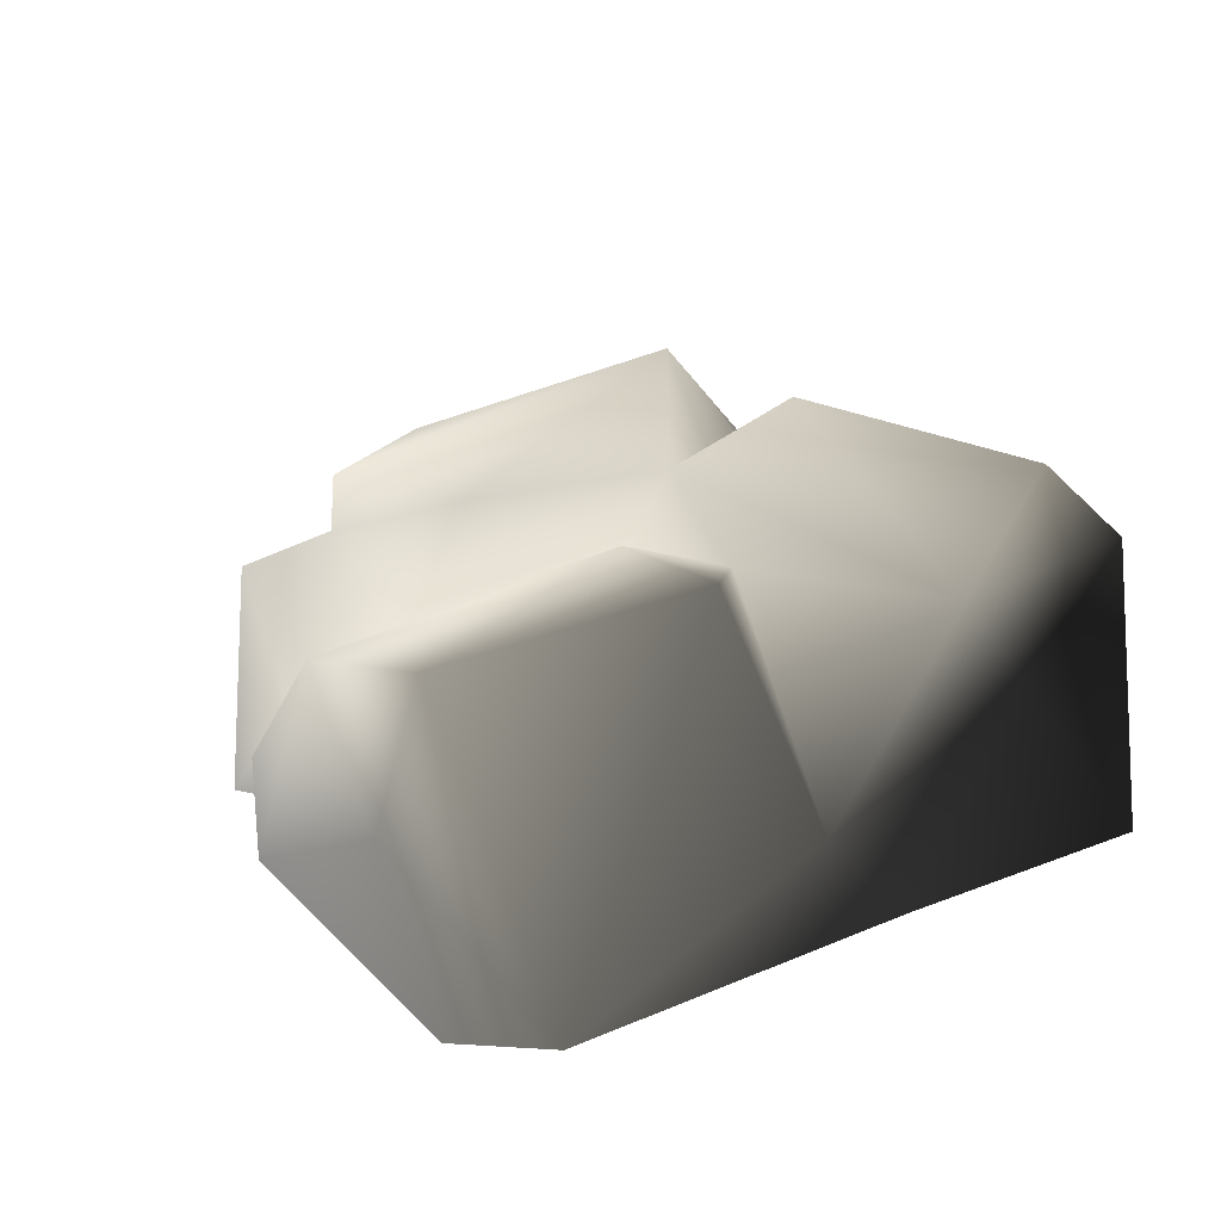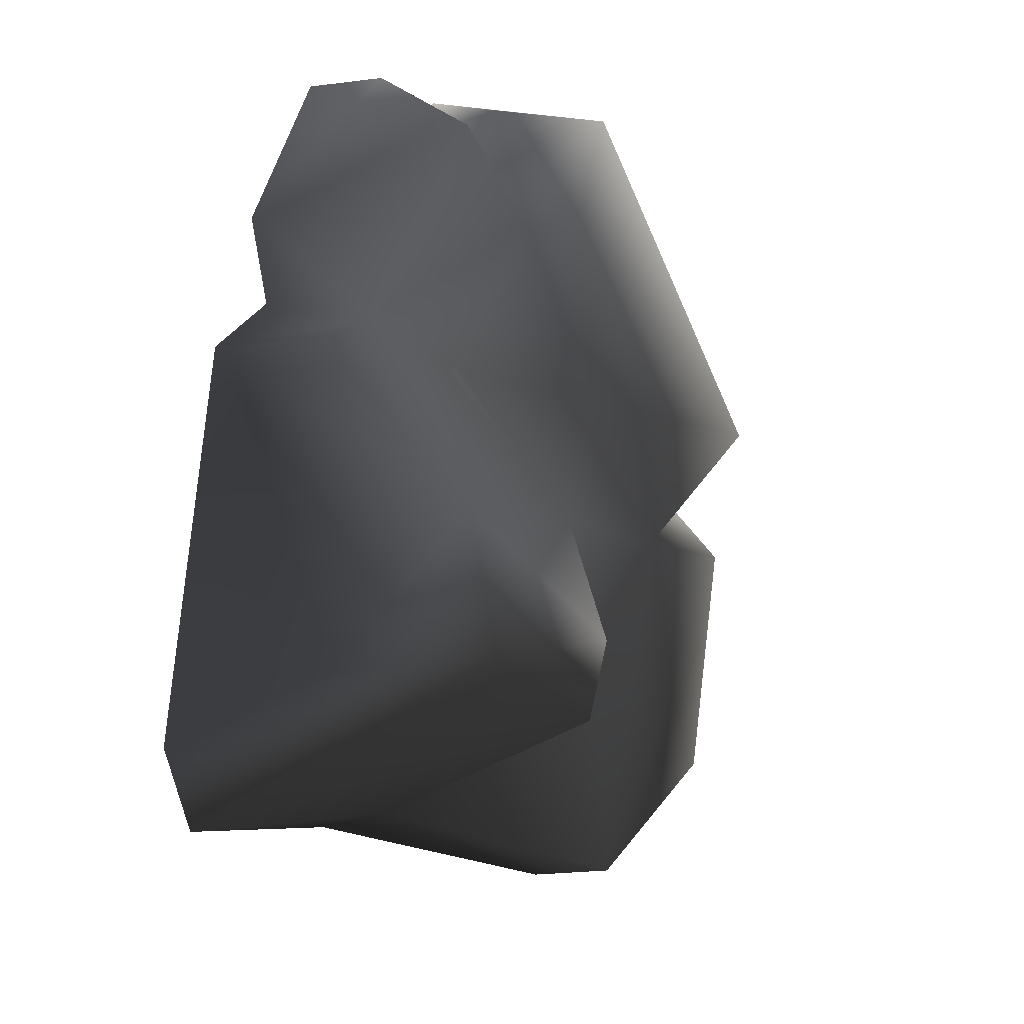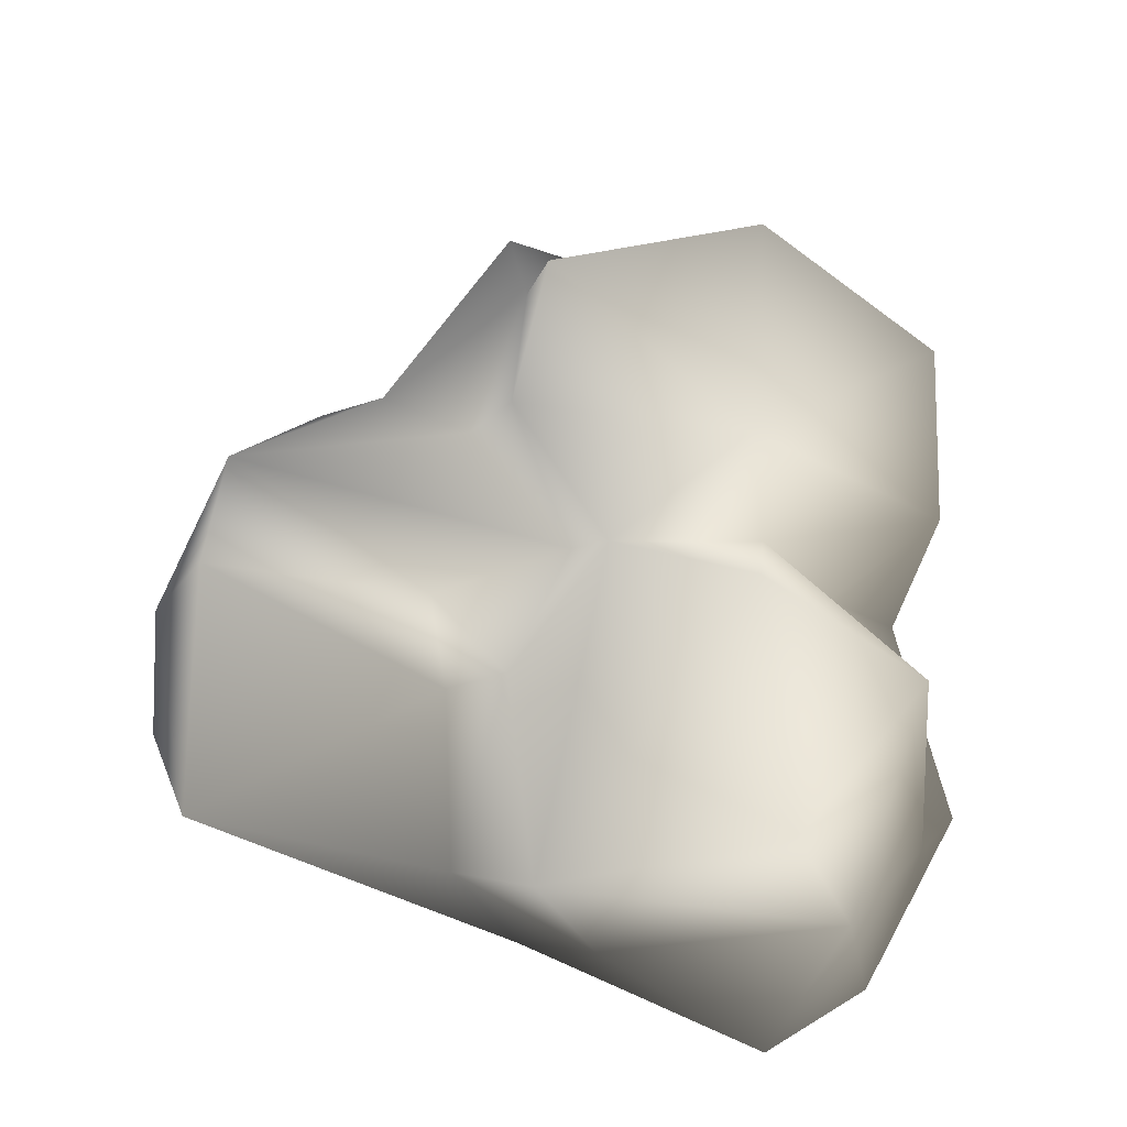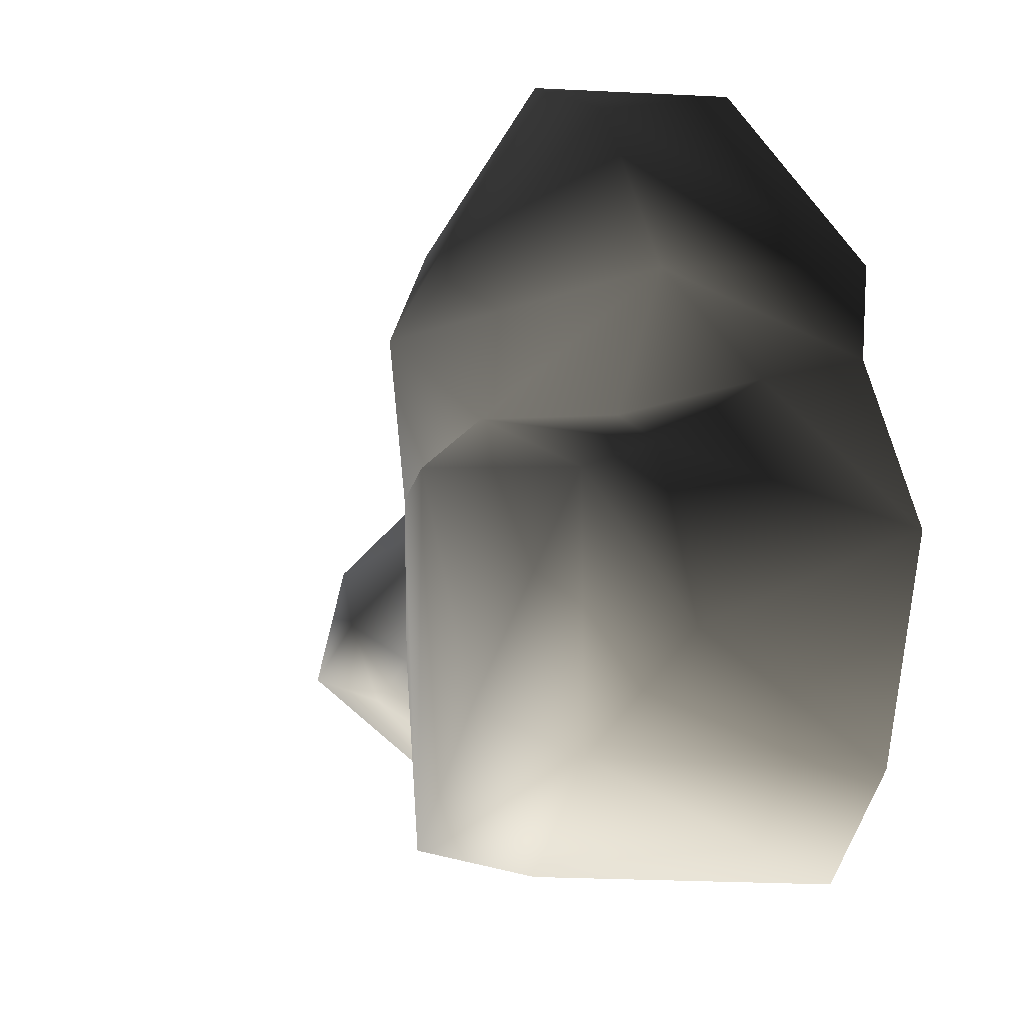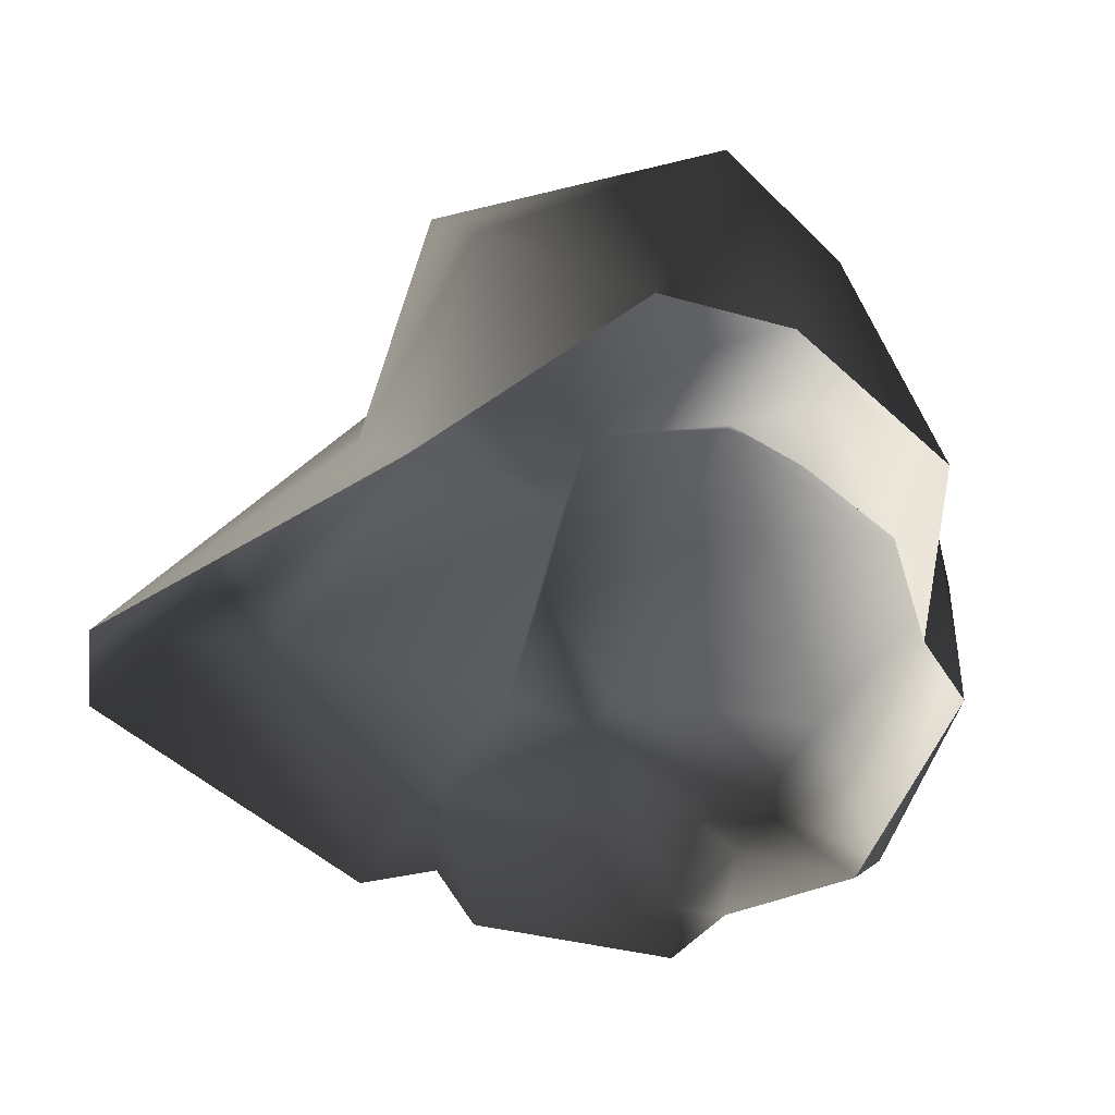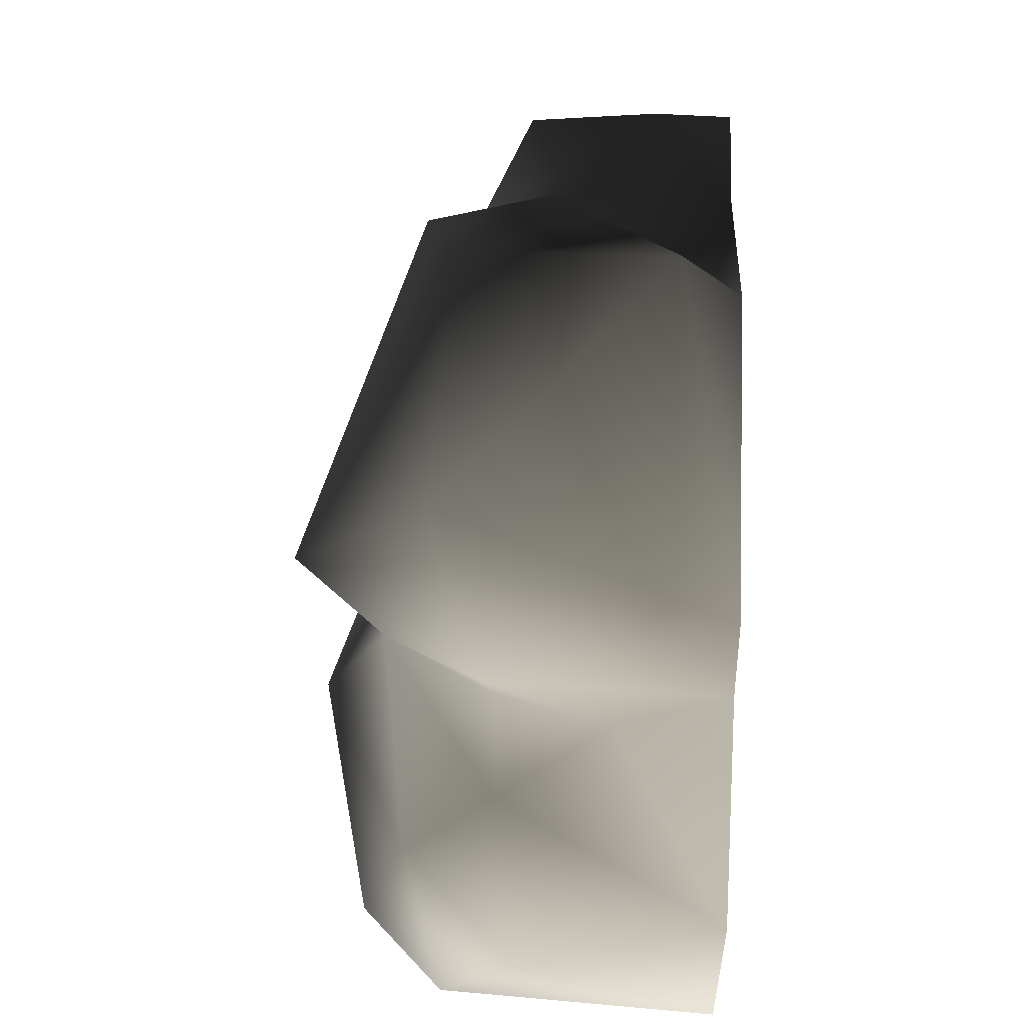
<metadata>
{"format":"obj","ext":"obj","renderer":"f3d","projection":"perspective","resolution":1024,"background":"white","views":[{"elev":22.8,"azim":126.9,"up":"+Y"},{"elev":9.5,"azim":105.0,"up":"+Z"},{"elev":65.5,"azim":-174.7,"up":"+Y"},{"elev":-25.5,"azim":-113.8,"up":"+Z"},{"elev":-46.5,"azim":-159.9,"up":"+Y"},{"elev":33.8,"azim":-89.1,"up":"+Z"}]}
</metadata>
<code>
v -0.9441 1.137 -1.217
v -0.7468 1.254 -0.2548
v -1.414 0.9415 -0.4916
v -0.02034 0.9593 -1.429
v -0.1743 1.098 -0.09949
v 0.1629 0.9455 -0.6094
v 0.347 0.1323 -1.149
v -0.02511 0.7961 -0.004591
v -1.175 0.8311 -1.43
v -0.2579 0.6003 -1.55
v -0.954 -0.2159 -1.671
v 0.06663 -0.2245 -1.314
v 1.509 -0.2098 -0.9087
v 0.3824 0.9777 -0.7041
v 1.391 0.8841 -0.2364
v 0.4746 1.064 -0.3634
v 0.1629 0.9455 -0.6094
v 1.369 0.788 0.2762
v 0.4569 0.4595 0.6407
v 0.8598 0.2661 0.8718
v 0.2684 0.6985 1.178
v 0.2596 0.958 0.5342
v -1.345 -0.2244 -1.376
v 1.638 0.3897 -0.2465
v 1.147 -0.2246 0.7802
v 1.123 0.1748 0.8086
v 0.8665 -0.1334 0.9139
v 1.693 -0.2245 -0.5556
v 0.3808 0.4957 1.558
v 0.8195 -0.2031 1.223
v 0.8665 -0.1334 0.9139
v 0.0572 0.05316 1.736
v 0.2684 0.6985 1.178
v -0.257 0.1026 1.509
v 0.1039 -0.2228 1.703
v -0.1964 -0.2195 1.504
v -1.459 0.5425 -1.023
v -1.675 -0.2225 -0.6188
v -1.347 0.6172 -0.2971
v -1.349 0.1914 0.03926
v -1.051 0.6202 -0.0525
v -1.379 -0.2245 0.197
v -0.7574 1.031 -0.01624
v -1.349 0.1914 0.03926
v -1.473 0.6474 0.3257
v -1.379 -0.2245 0.197
v -1.444 -0.2243 0.5591
v -1.406 0.8317 0.9874
v -0.8475 -0.008682 1.638
v -0.6837 0.7736 1.564
v -0.6749 1.362 0.2764
v 0.1809 0.8877 1.236
v -0.3463 0.4248 1.607
v -0.7574 1.031 -0.01624
v -0.02511 0.7961 -0.004591
v 0.4569 0.4595 0.6407
v 0.2684 0.6985 1.178
v -0.257 0.1026 1.509
v -0.7732 -0.2245 1.446
v -0.1964 -0.2195 1.504
g Rock3_(19)_2738_144
f 1 3 2
f 1 2 4
f 4 2 5
f 6 4 5
f 7 4 6
f 5 8 6
f 9 3 1
f 4 9 1
f 10 9 4
f 10 4 7
f 11 9 10
f 12 11 10
f 10 7 12
f 7 13 12
f 7 14 13
f 6 14 7
f 15 13 14
f 15 14 16
f 14 6 16
f 17 8 16
f 8 18 16
f 15 16 18
f 8 19 18
f 19 20 18
f 21 20 19
f 19 22 21
f 9 11 23
f 15 18 24
f 24 13 15
f 18 25 24
f 26 25 18
f 26 20 25
f 26 18 20
f 27 25 20
f 13 24 28
f 28 24 25
f 29 30 20
f 20 30 31
f 32 30 29
f 21 32 29
f 20 33 29
f 32 33 34
f 32 35 30
f 36 35 32
f 36 32 34
f 23 38 37
f 38 39 37
f 40 39 38
f 40 41 39
f 38 42 40
f 43 39 41
f 43 3 39
f 3 37 39
f 3 9 37
f 37 9 23
f 44 45 41
f 45 44 46
f 45 46 47
f 47 48 45
f 47 49 48
f 48 49 50
f 48 50 51
f 51 45 48
f 52 51 50
f 22 51 52
f 50 49 53
f 52 50 53
f 54 45 51
f 5 51 22
f 54 51 5
f 22 55 5
f 56 55 22
f 52 57 22
f 53 33 52
f 53 58 33
f 59 58 53
f 49 47 59
f 49 59 53
f 2 54 5
f 54 2 3
f 59 60 58
f 41 45 54

</code>
